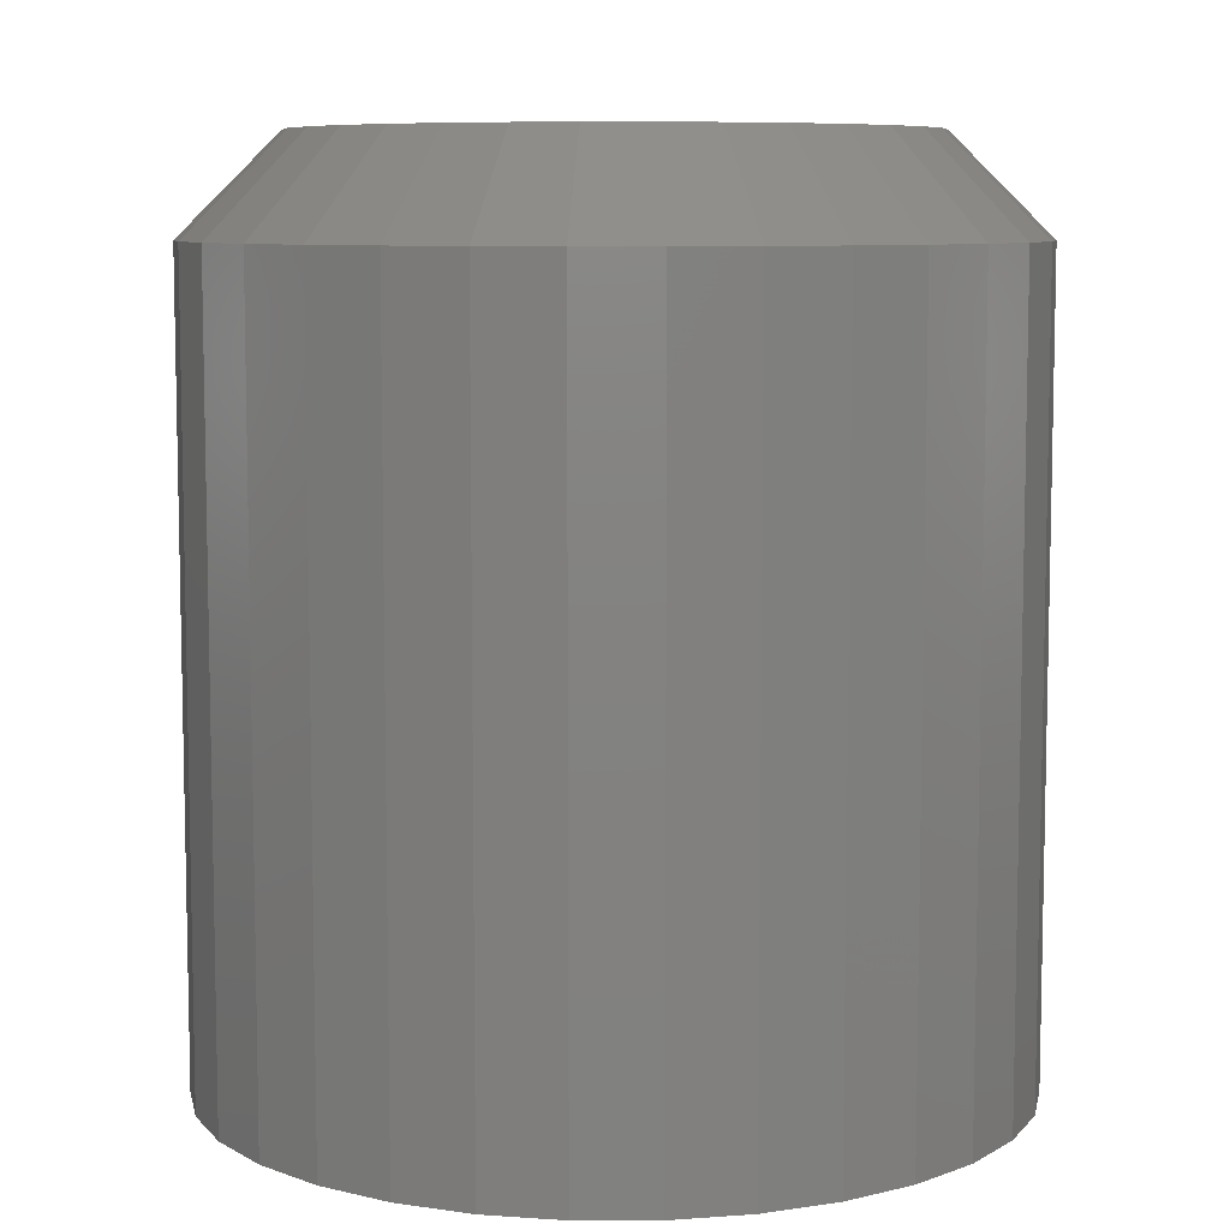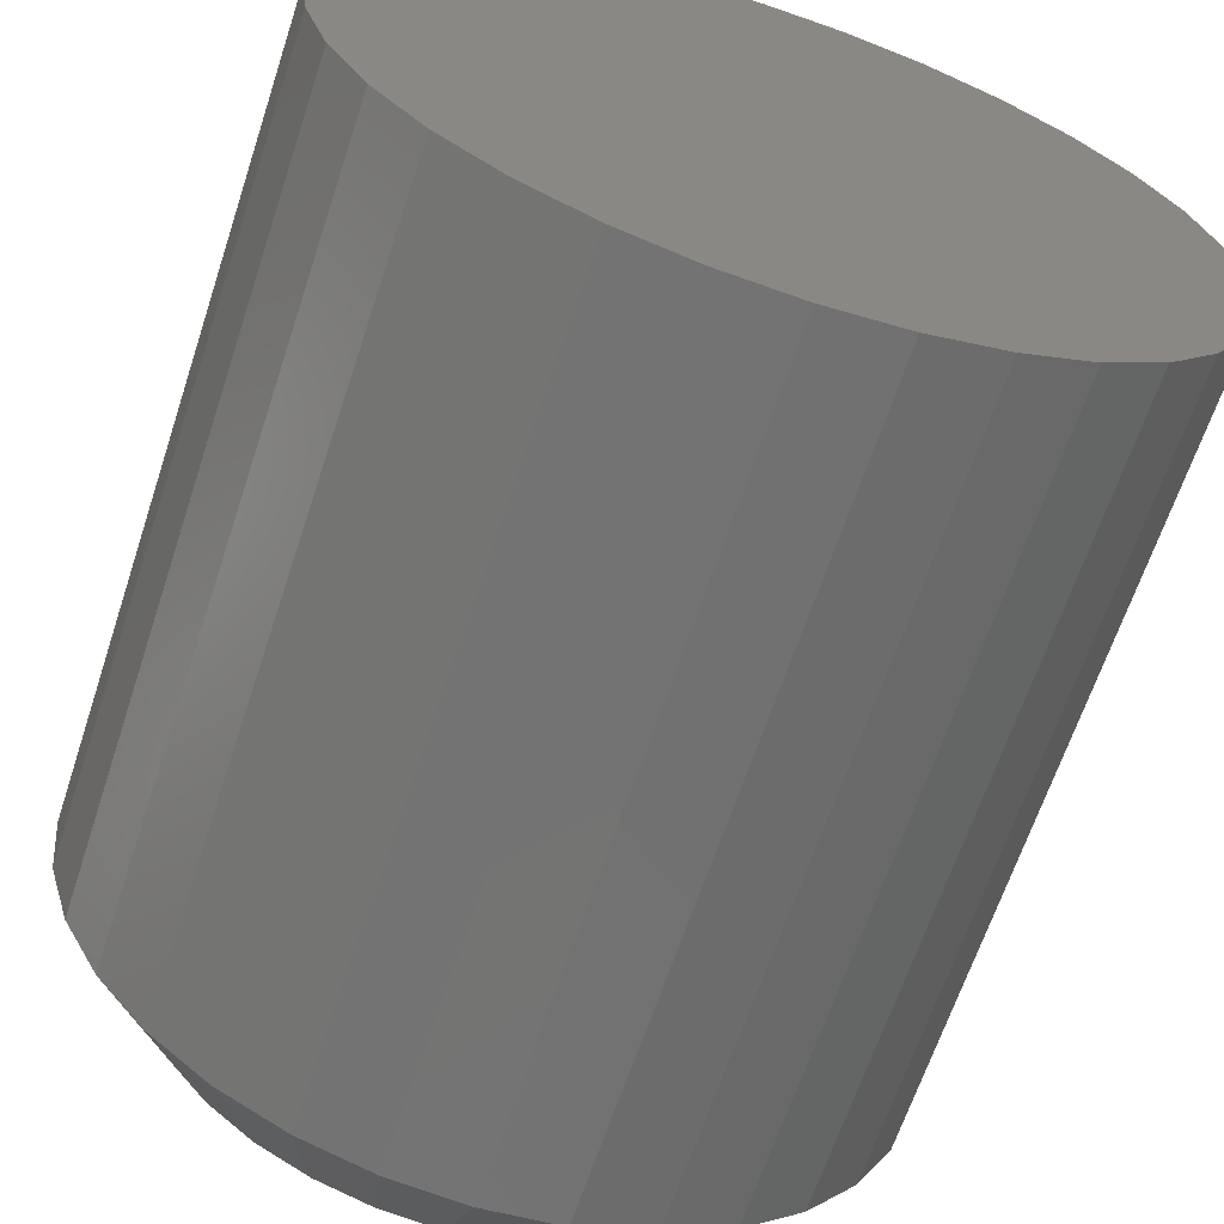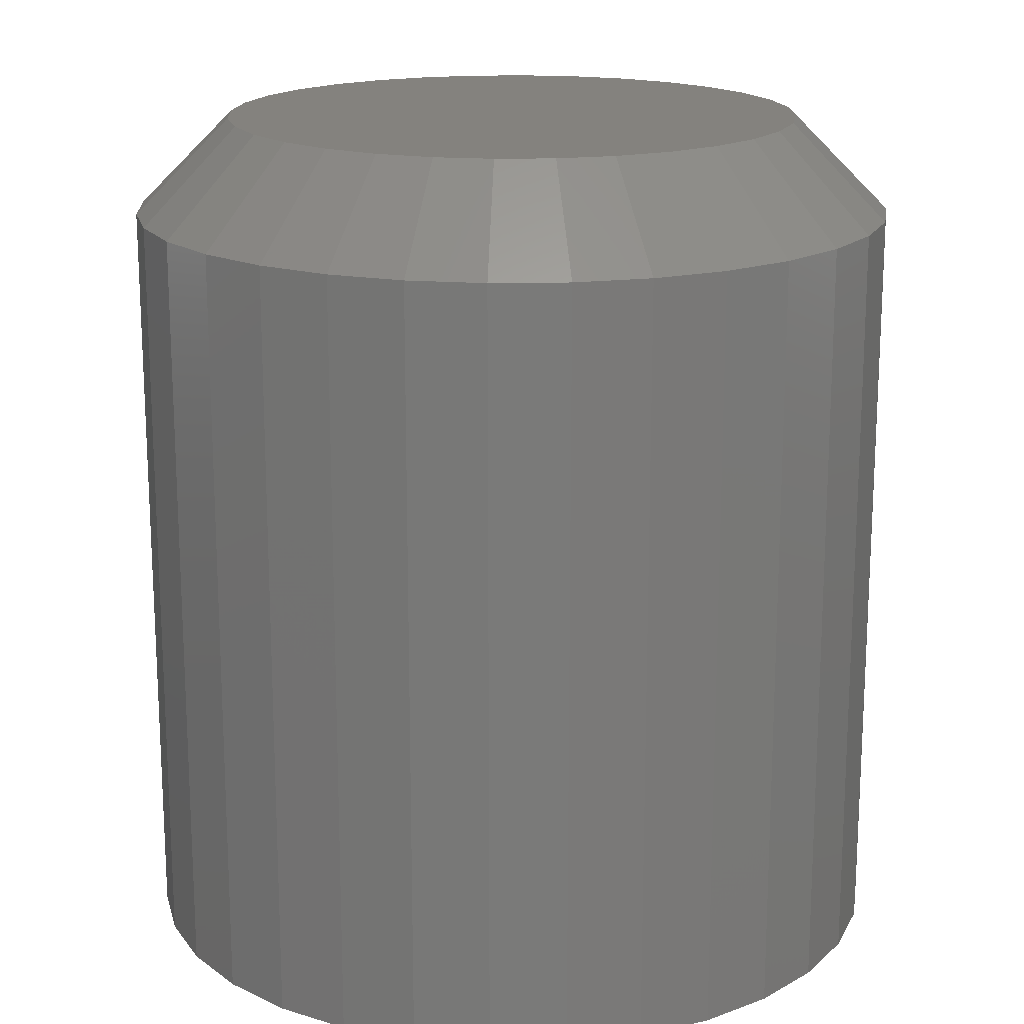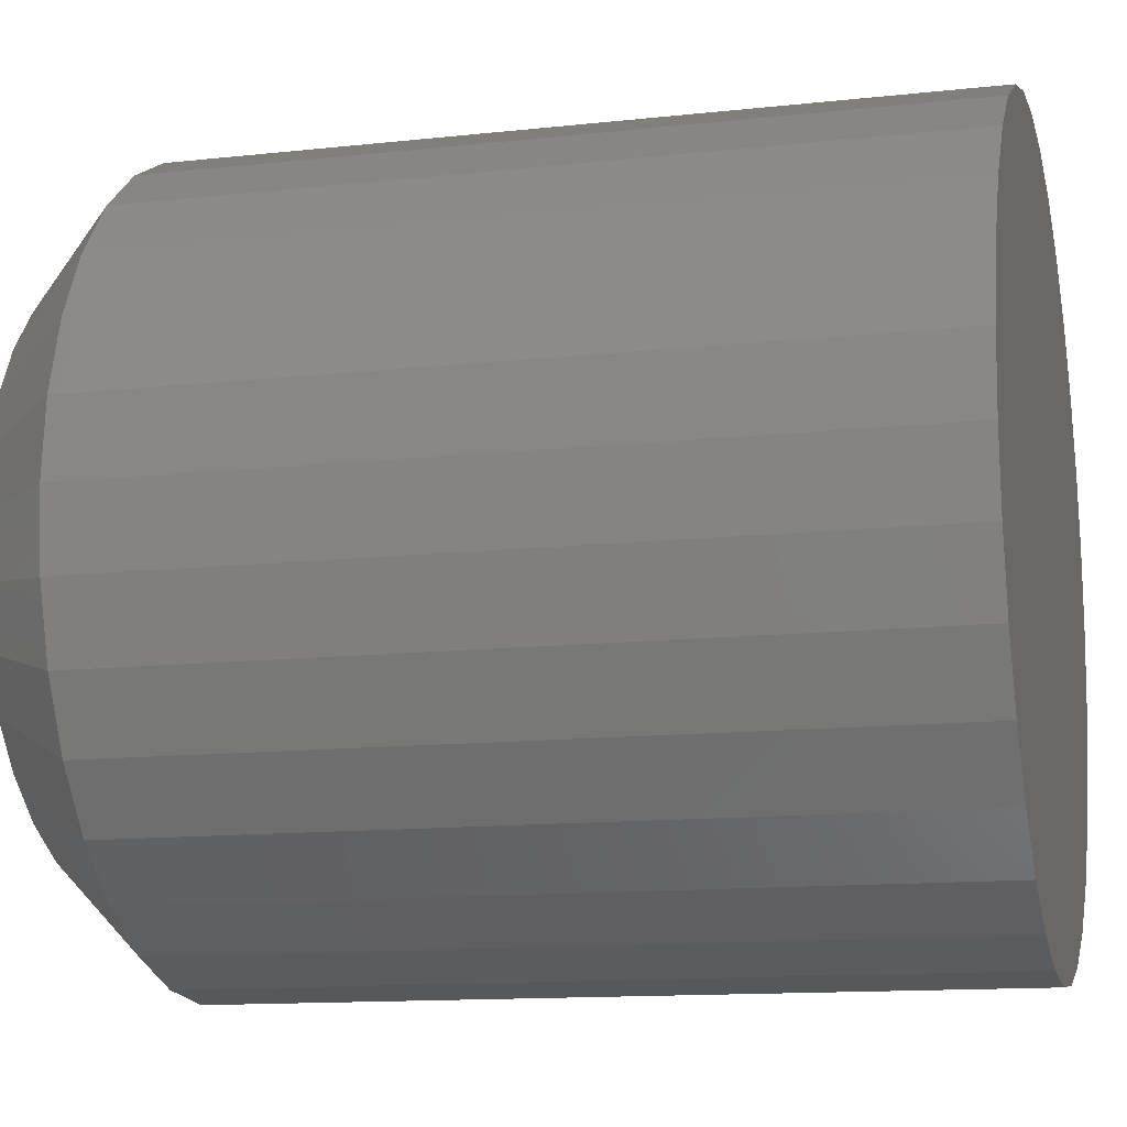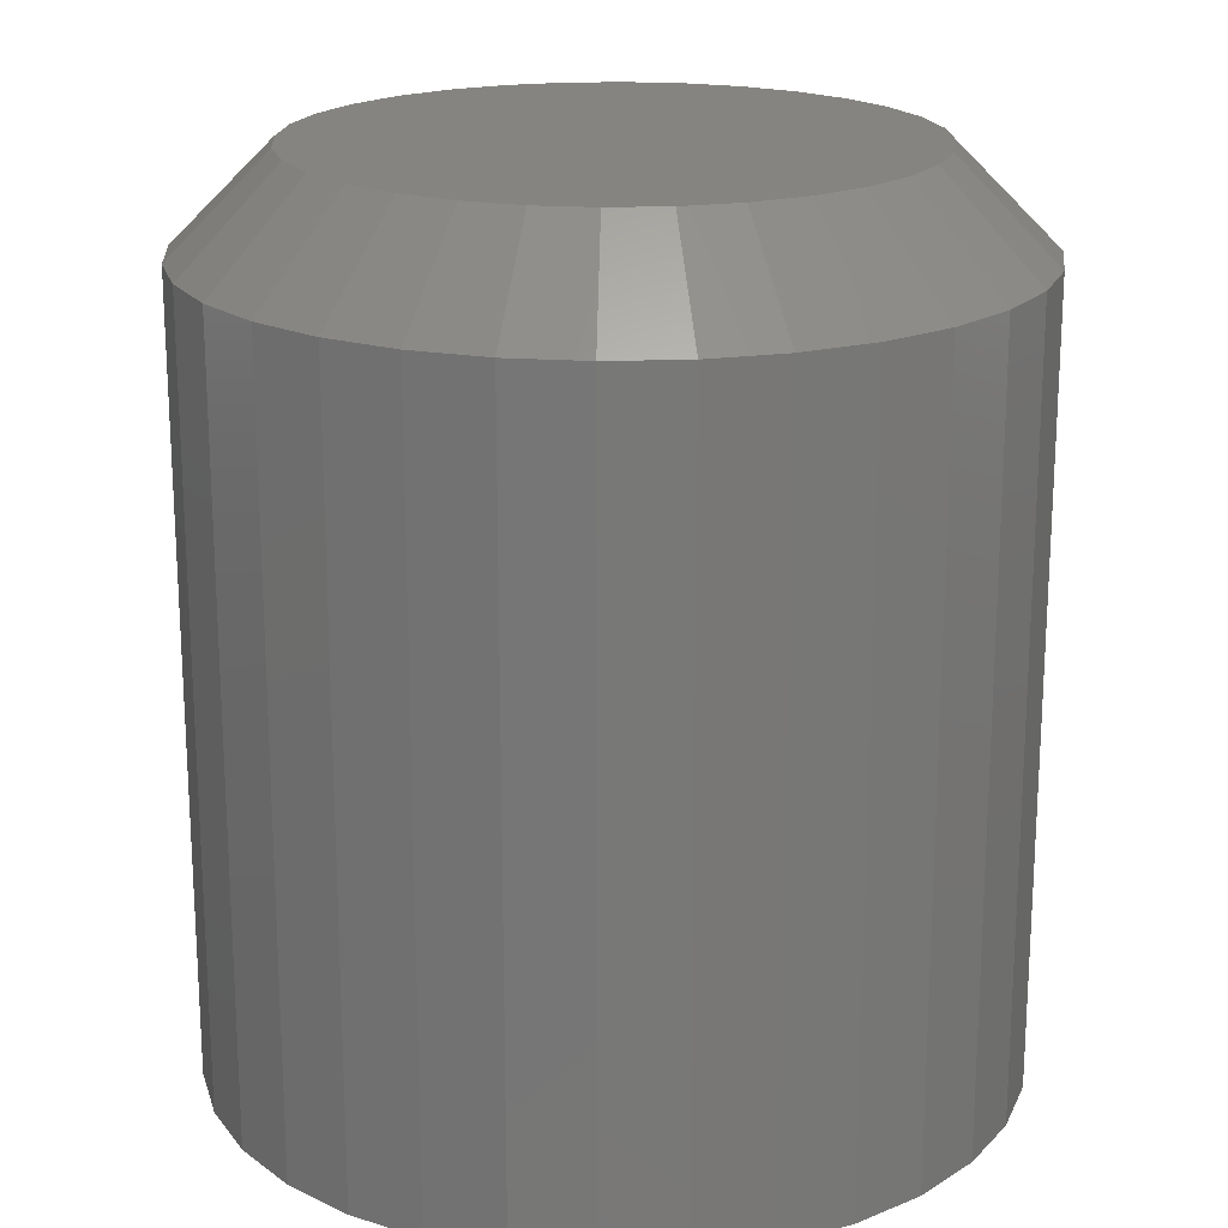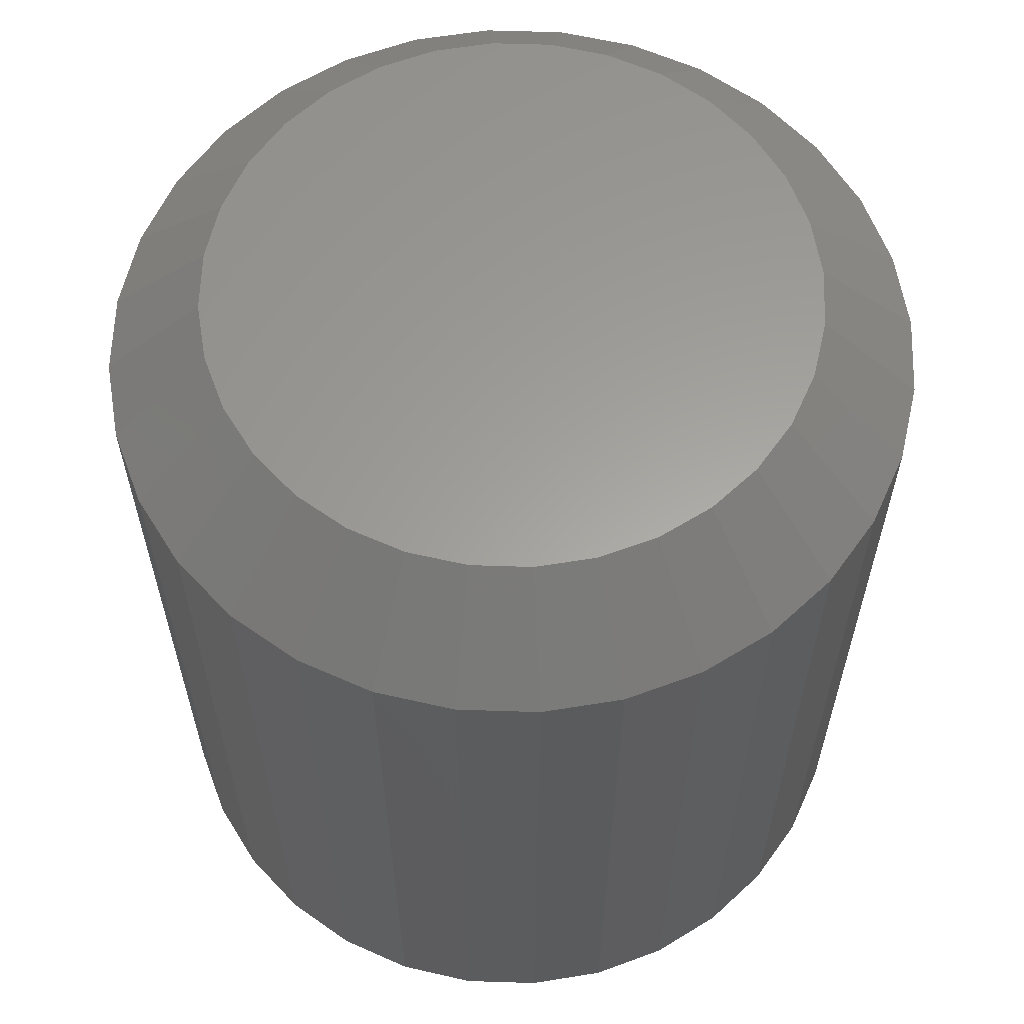
<metadata>
{"format":"stl","ext":"stl","renderer":"f3d","projection":"perspective","resolution":1024,"background":"white","views":[{"elev":7.9,"azim":95.4,"up":"+Z"},{"elev":-64.8,"azim":161.8,"up":"+Y"},{"elev":17.4,"azim":-30.5,"up":"+Z"},{"elev":-12.8,"azim":104.3,"up":"+Y"},{"elev":19.4,"azim":-99.3,"up":"+Z"},{"elev":61.3,"azim":-82.5,"up":"+Z"}]}
</metadata>
<code>
# stl→obj: 96 verts, 188 faces
v 0.6395 0.01678 0.07031
v 0.6348 0.01632 0.07031
v 0.6304 0.01497 0.07031
v 0.6441 0.01632 0.07031
v 0.6486 0.01497 0.07031
v 0.6263 0.01277 0.07031
v 0.6527 0.01277 0.07031
v 0.6227 0.009815 0.07031
v 0.6563 0.009815 0.07031
v 0.6197 0.006214 0.07031
v 0.6592 0.006214 0.07031
v 0.6175 0.002105 0.07031
v 0.6614 0.002105 0.07031
v 0.6162 -0.002354 0.07031
v 0.6628 -0.002354 0.07031
v 0.6628 -0.01163 0.07031
v 0.6175 -0.01609 0.07031
v 0.6614 -0.01609 0.07031
v 0.6197 -0.02019 0.07031
v 0.6592 -0.02019 0.07031
v 0.6227 -0.0238 0.07031
v 0.6563 -0.0238 0.07031
v 0.6263 -0.02675 0.07031
v 0.6527 -0.02675 0.07031
v 0.6304 -0.02895 0.07031
v 0.6486 -0.02895 0.07031
v 0.6348 -0.0303 0.07031
v 0.6395 -0.03076 0.07031
v 0.6441 -0.0303 0.07031
v 0.6632 -0.00699 0.07031
v 0.6157 -0.00699 0.07031
v 0.6162 -0.01163 0.07031
v 0.6711 -0.00699 0
v 0.6711 -0.00699 0.0625
v 0.6704 -0.01315 0
v 0.6704 -0.01315 0.0625
v 0.6686 -0.01907 0
v 0.6686 -0.01907 0.0625
v 0.6657 -0.02453 0
v 0.6657 -0.02453 0.0625
v 0.6618 -0.02932 0
v 0.6618 -0.02932 0.0625
v 0.657 -0.03325 0
v 0.657 -0.03325 0.0625
v 0.6516 -0.03617 0
v 0.6516 -0.03617 0.0625
v 0.6456 -0.03796 0
v 0.6456 -0.03796 0.0625
v 0.6395 -0.03857 0
v 0.6395 -0.03857 0.0625
v 0.6333 -0.03796 0
v 0.6333 -0.03796 0.0625
v 0.6274 -0.03617 0
v 0.6274 -0.03617 0.0625
v 0.6219 -0.03325 0
v 0.6219 -0.03325 0.0625
v 0.6171 -0.02932 0
v 0.6171 -0.02932 0.0625
v 0.6132 -0.02453 0
v 0.6132 -0.02453 0.0625
v 0.6103 -0.01907 0
v 0.6103 -0.01907 0.0625
v 0.6085 -0.01315 0
v 0.6085 -0.01315 0.0625
v 0.6079 -0.00699 0
v 0.6079 -0.00699 0.0625
v 0.6085 -0.0008294 0
v 0.6085 -0.0008294 0.0625
v 0.6103 0.005095 0
v 0.6103 0.005095 0.0625
v 0.6132 0.01055 0
v 0.6132 0.01055 0.0625
v 0.6171 0.01534 0
v 0.6171 0.01534 0.0625
v 0.6219 0.01927 0
v 0.6219 0.01927 0.0625
v 0.6274 0.02219 0
v 0.6274 0.02219 0.0625
v 0.6333 0.02398 0
v 0.6333 0.02398 0.0625
v 0.6395 0.02459 0
v 0.6395 0.02459 0.0625
v 0.6456 0.02398 0
v 0.6456 0.02398 0.0625
v 0.6516 0.02219 0
v 0.6516 0.02219 0.0625
v 0.657 0.01927 0
v 0.657 0.01927 0.0625
v 0.6618 0.01534 0
v 0.6618 0.01534 0.0625
v 0.6657 0.01055 0
v 0.6657 0.01055 0.0625
v 0.6686 0.005095 0
v 0.6686 0.005095 0.0625
v 0.6704 -0.0008294 0
v 0.6704 -0.0008294 0.0625
f 1 2 3
f 4 1 3
f 4 3 5
f 5 3 6
f 5 6 7
f 7 6 8
f 7 8 9
f 9 8 10
f 9 10 11
f 11 10 12
f 11 12 13
f 13 12 14
f 13 14 15
f 16 17 18
f 18 17 19
f 18 19 20
f 20 19 21
f 20 21 22
f 22 21 23
f 22 23 24
f 24 23 25
f 24 25 26
f 26 25 27
f 26 27 28
f 26 28 29
f 15 14 30
f 30 14 31
f 30 31 16
f 16 31 32
f 16 32 17
f 33 34 35
f 35 34 36
f 35 36 37
f 37 36 38
f 37 38 39
f 39 38 40
f 39 40 41
f 41 40 42
f 41 42 43
f 43 42 44
f 43 44 45
f 45 44 46
f 45 46 47
f 47 46 48
f 47 48 49
f 49 48 50
f 49 50 51
f 51 50 52
f 51 52 53
f 53 52 54
f 53 54 55
f 55 54 56
f 55 56 57
f 57 56 58
f 57 58 59
f 59 58 60
f 59 60 61
f 61 60 62
f 61 62 63
f 63 62 64
f 63 64 65
f 65 64 66
f 65 66 67
f 67 66 68
f 67 68 69
f 69 68 70
f 69 70 71
f 71 70 72
f 71 72 73
f 73 72 74
f 73 74 75
f 75 74 76
f 75 76 77
f 77 76 78
f 77 78 79
f 79 78 80
f 79 80 81
f 81 80 82
f 81 82 83
f 83 82 84
f 83 84 85
f 85 84 86
f 85 86 87
f 87 86 88
f 87 88 89
f 89 88 90
f 89 90 91
f 91 90 92
f 91 92 93
f 93 92 94
f 93 94 95
f 95 94 96
f 95 96 33
f 33 96 34
f 30 16 34
f 16 36 34
f 66 64 31
f 64 32 31
f 64 62 17
f 32 64 17
f 60 58 19
f 19 62 60
f 17 62 19
f 56 54 25
f 23 56 25
f 23 21 56
f 52 50 27
f 27 54 52
f 25 54 27
f 48 46 26
f 29 48 26
f 29 28 48
f 44 42 24
f 24 46 44
f 26 46 24
f 40 38 18
f 20 40 18
f 20 22 40
f 16 38 36
f 18 38 16
f 21 19 58
f 58 56 21
f 28 27 50
f 50 48 28
f 22 24 42
f 42 40 22
f 31 14 66
f 14 68 66
f 34 96 30
f 96 15 30
f 96 94 13
f 15 96 13
f 92 90 11
f 11 94 92
f 13 94 11
f 88 86 5
f 7 88 5
f 7 9 88
f 84 82 4
f 4 86 84
f 5 86 4
f 80 78 3
f 2 80 3
f 2 1 80
f 76 74 6
f 6 78 76
f 3 78 6
f 72 70 12
f 10 72 12
f 10 8 72
f 14 70 68
f 12 70 14
f 9 11 90
f 90 88 9
f 1 4 82
f 82 80 1
f 8 6 74
f 74 72 8
f 77 79 81
f 77 81 83
f 85 77 83
f 75 77 85
f 87 75 85
f 73 75 87
f 89 73 87
f 71 73 89
f 91 71 89
f 69 71 91
f 93 69 91
f 67 69 93
f 95 67 93
f 37 61 35
f 59 61 37
f 39 59 37
f 57 59 39
f 41 57 39
f 55 57 41
f 43 55 41
f 53 55 43
f 45 53 43
f 51 53 45
f 49 51 45
f 47 49 45
f 61 63 35
f 35 63 65
f 35 65 33
f 33 65 67
f 33 67 95

</code>
